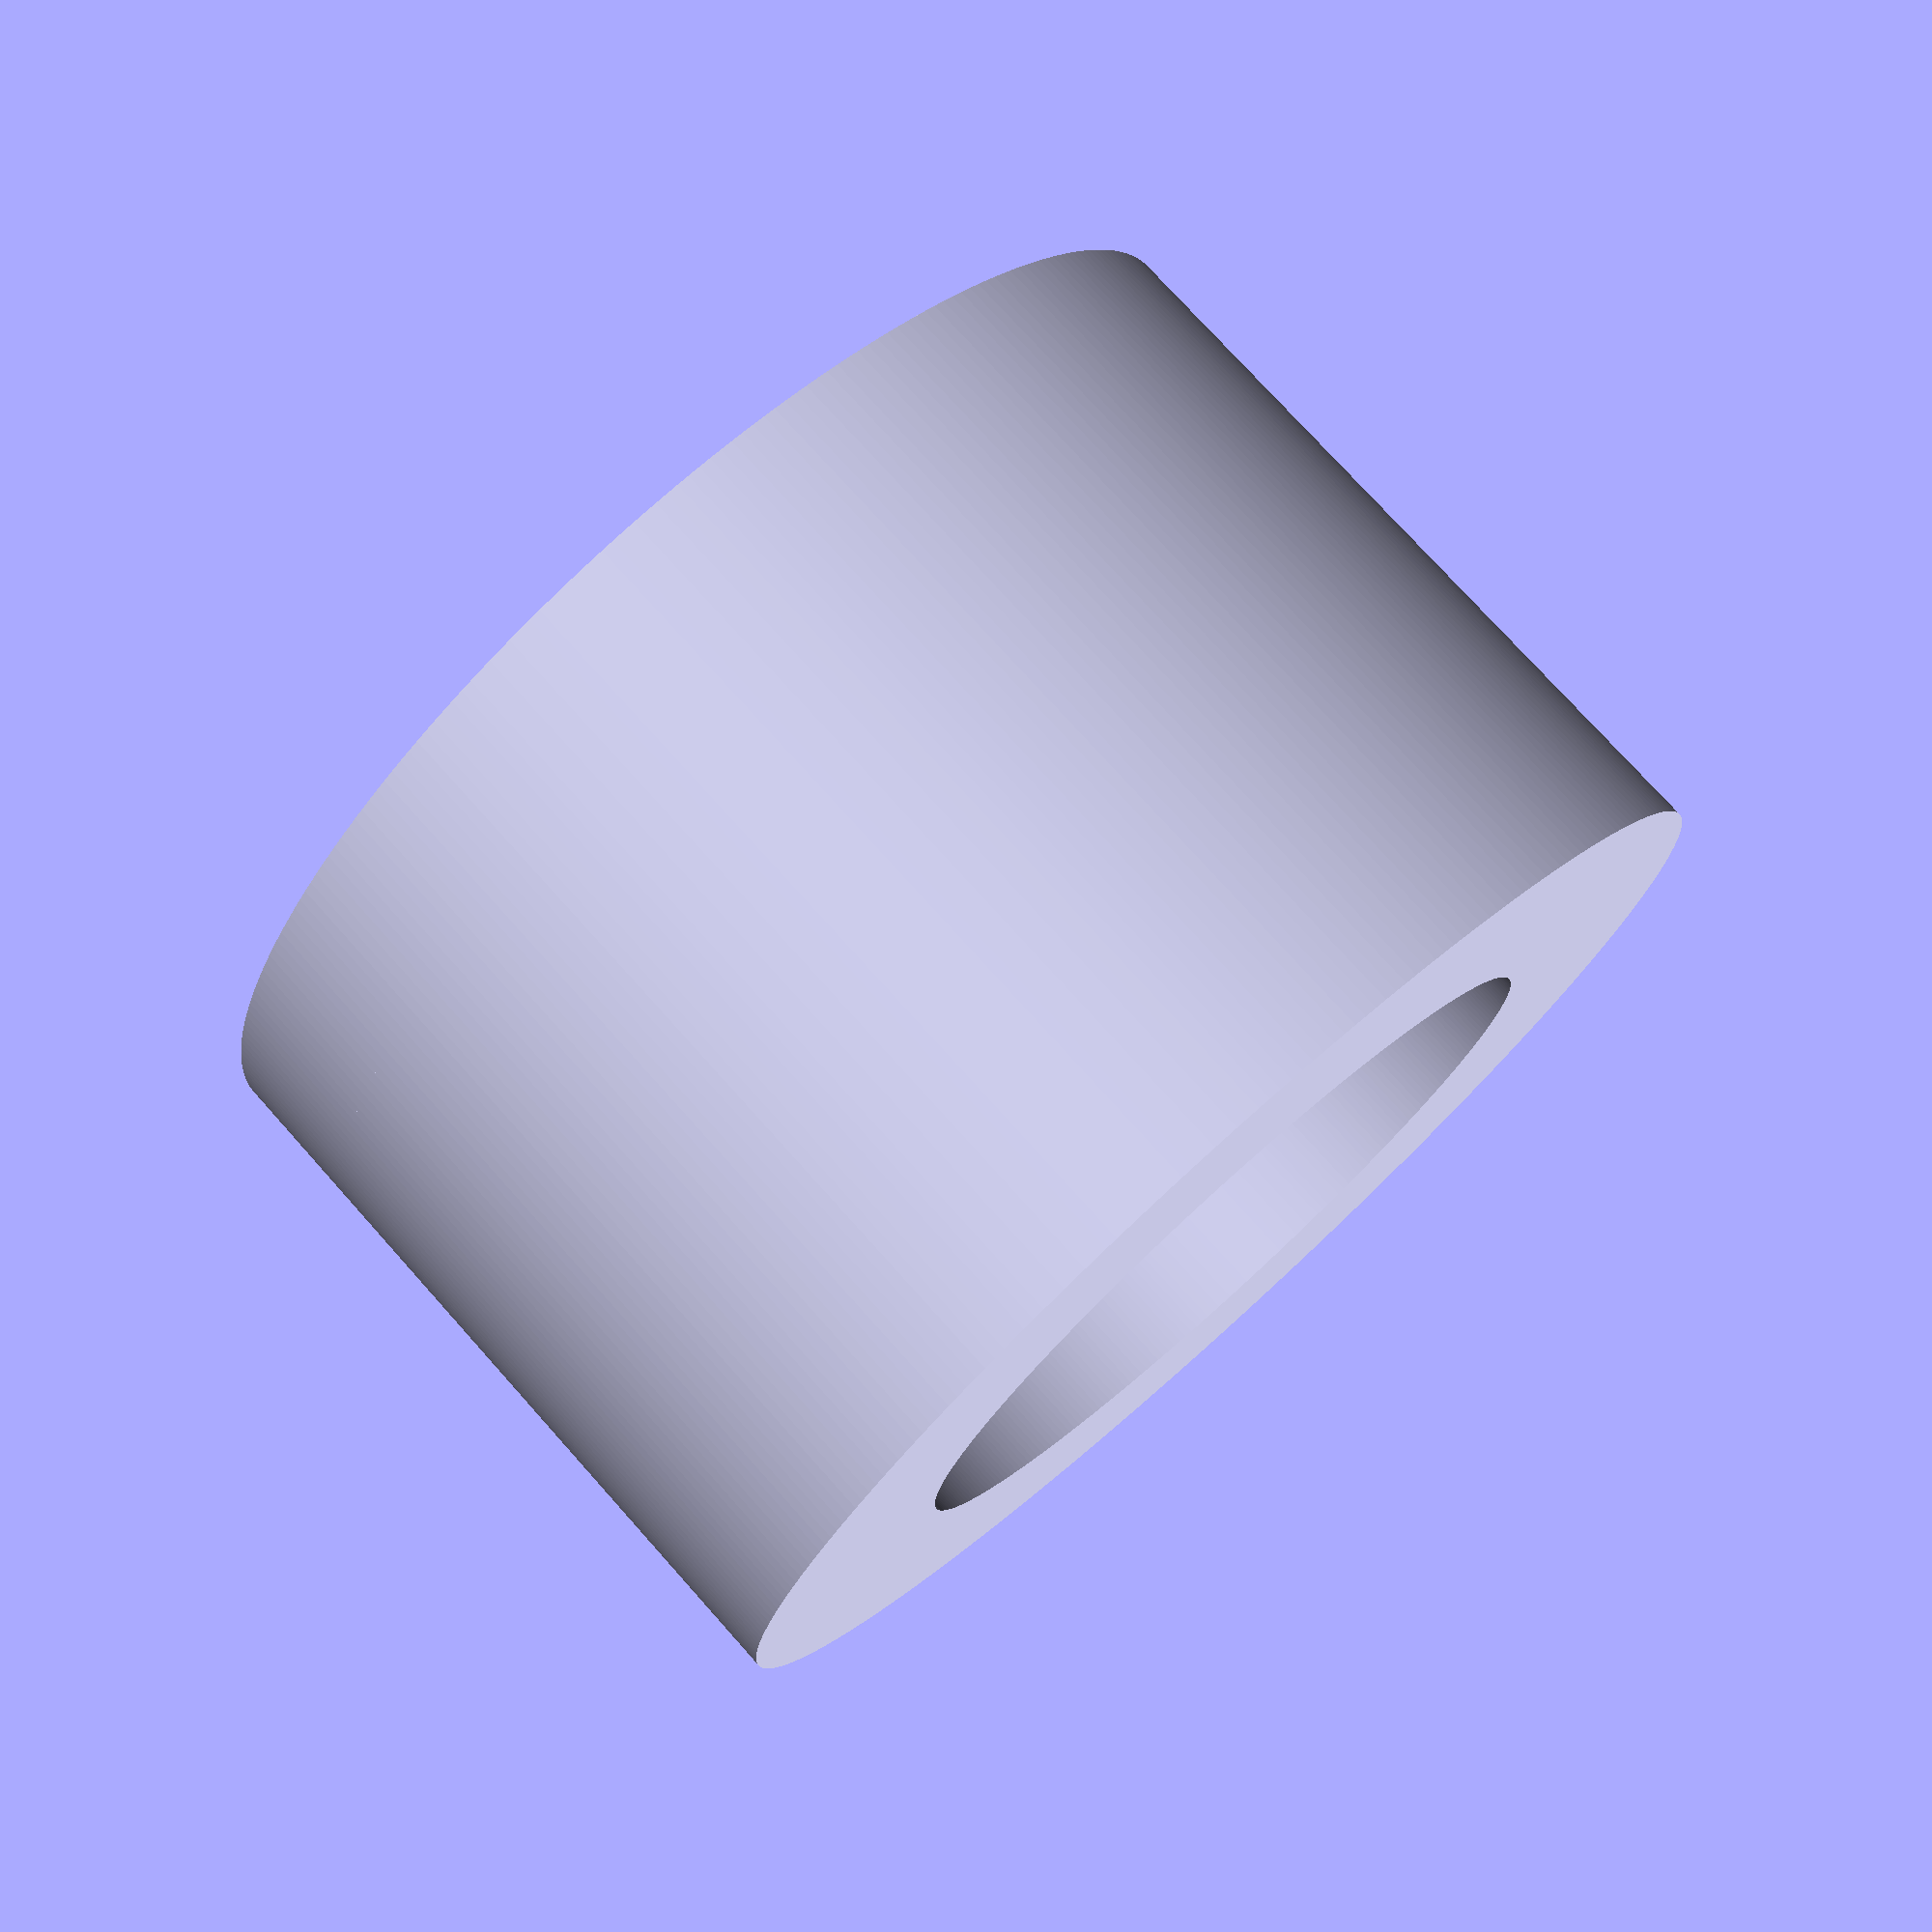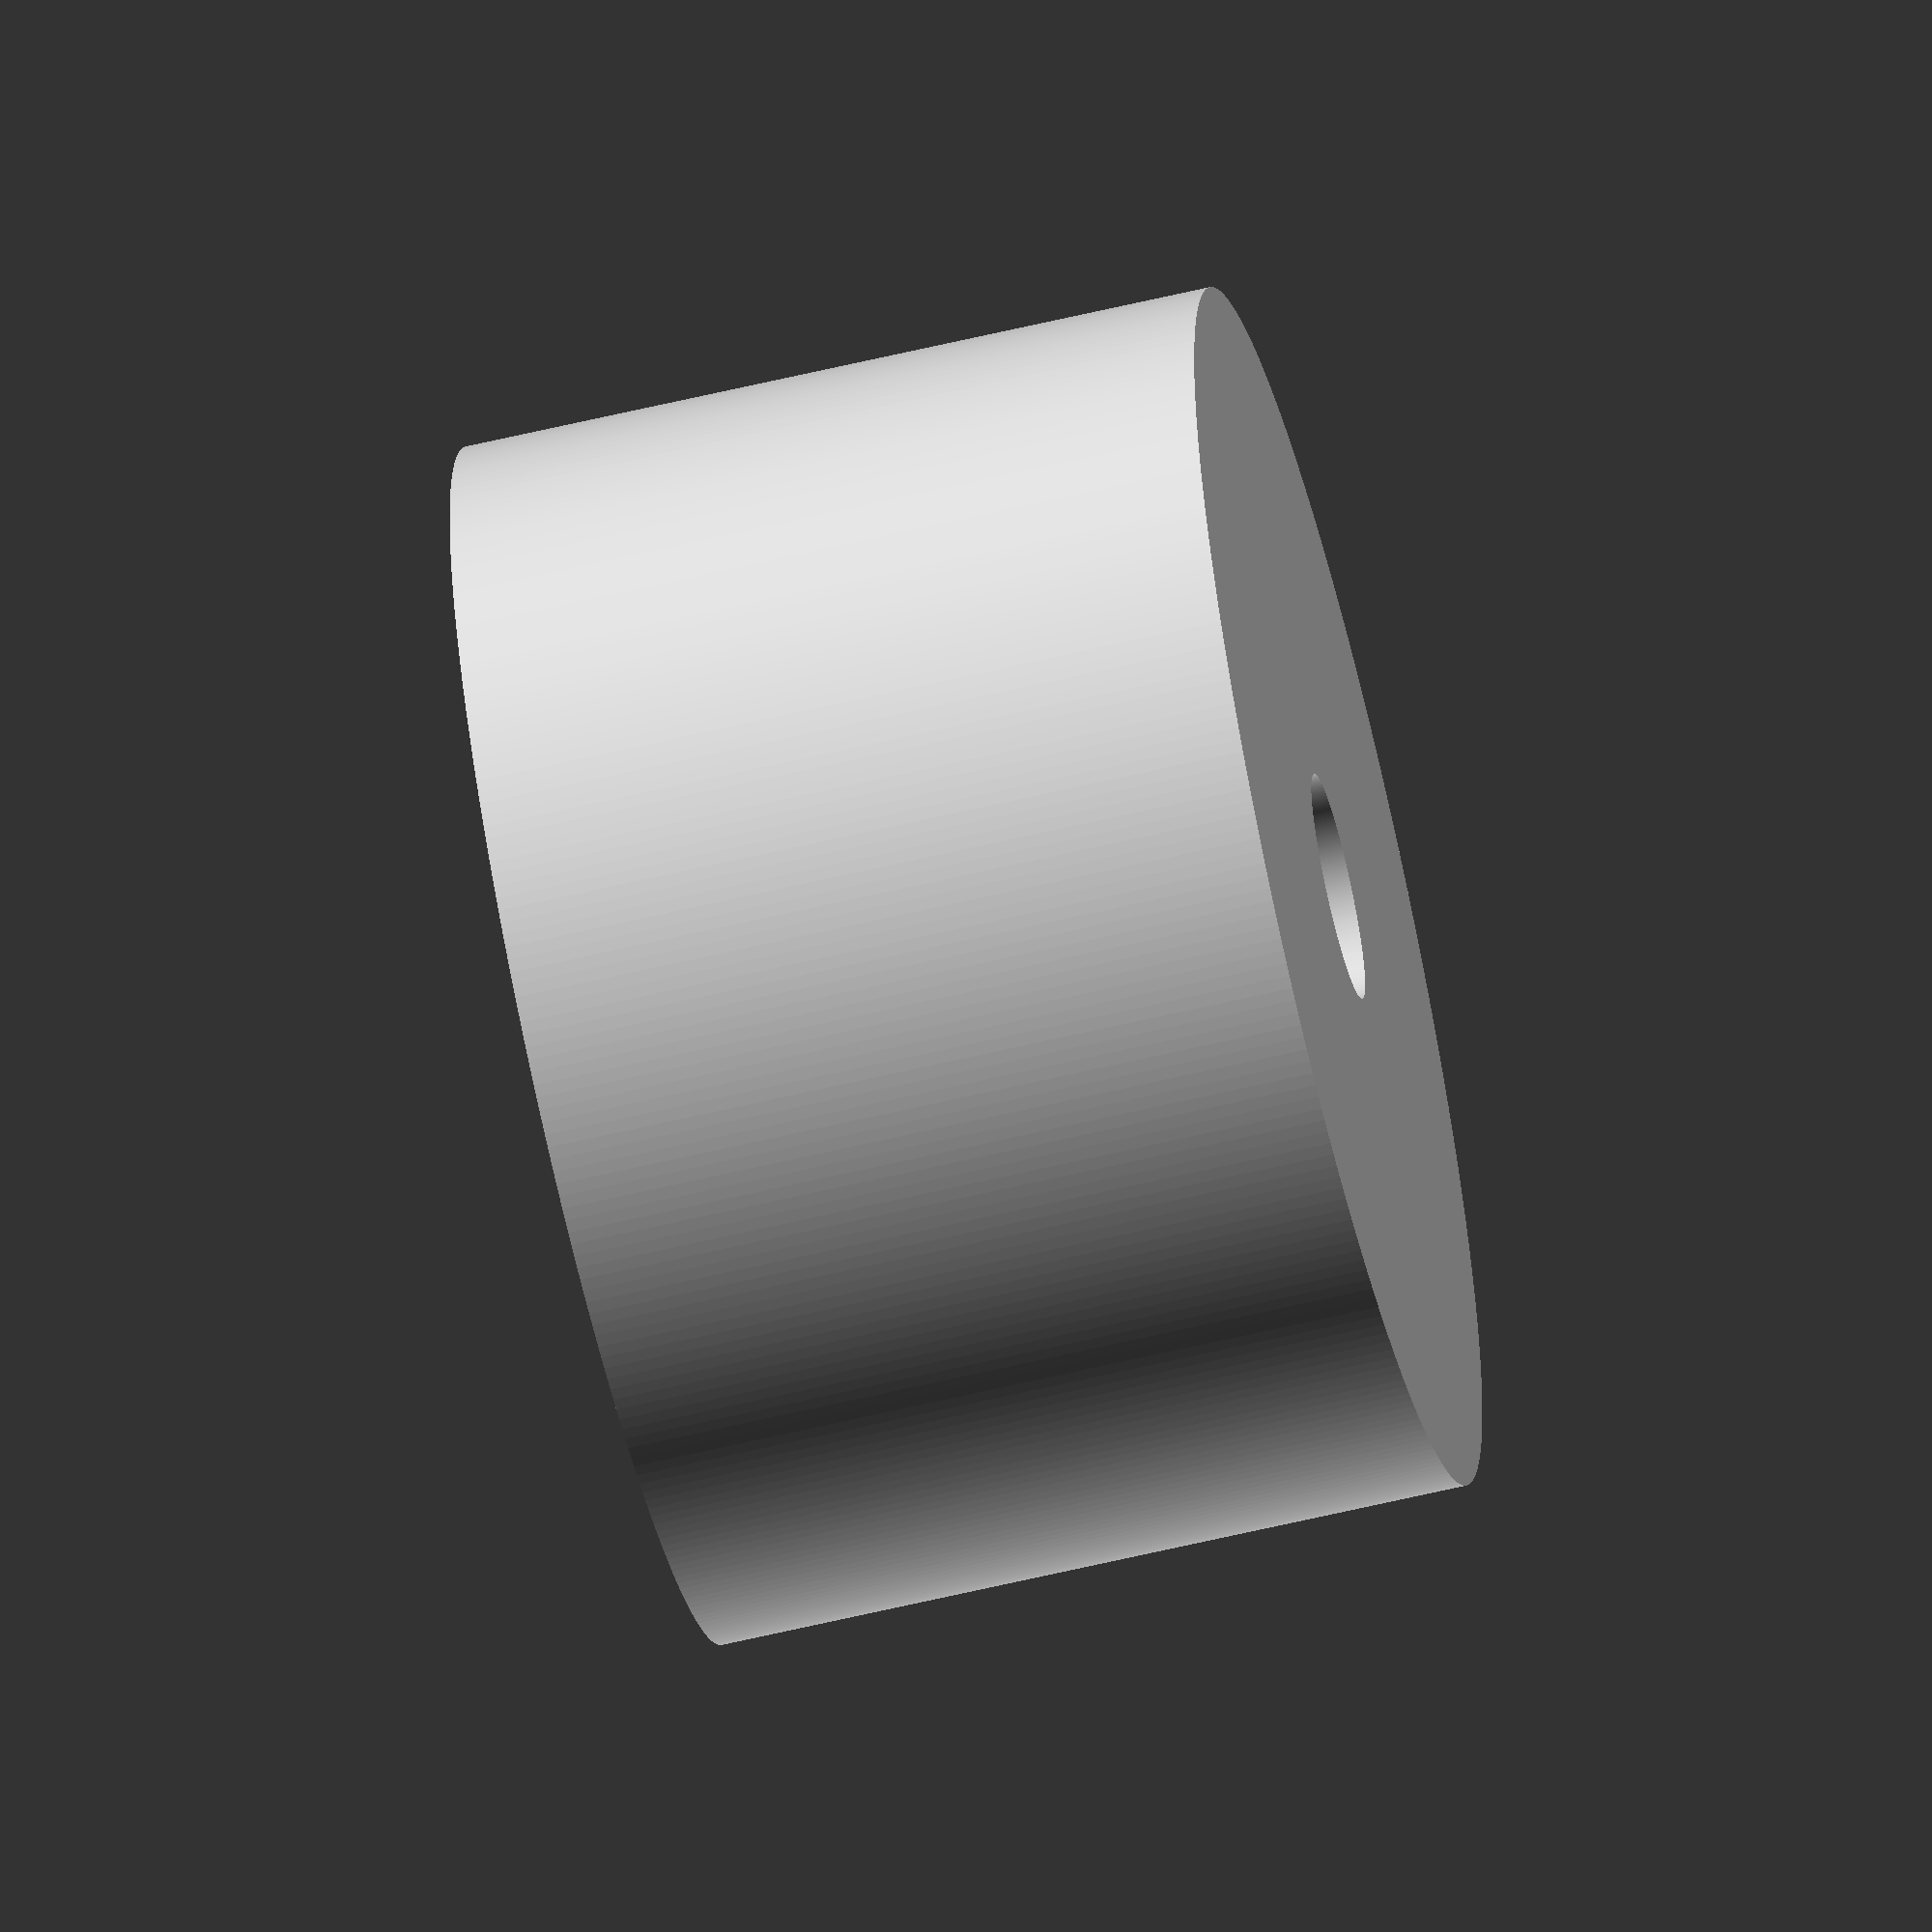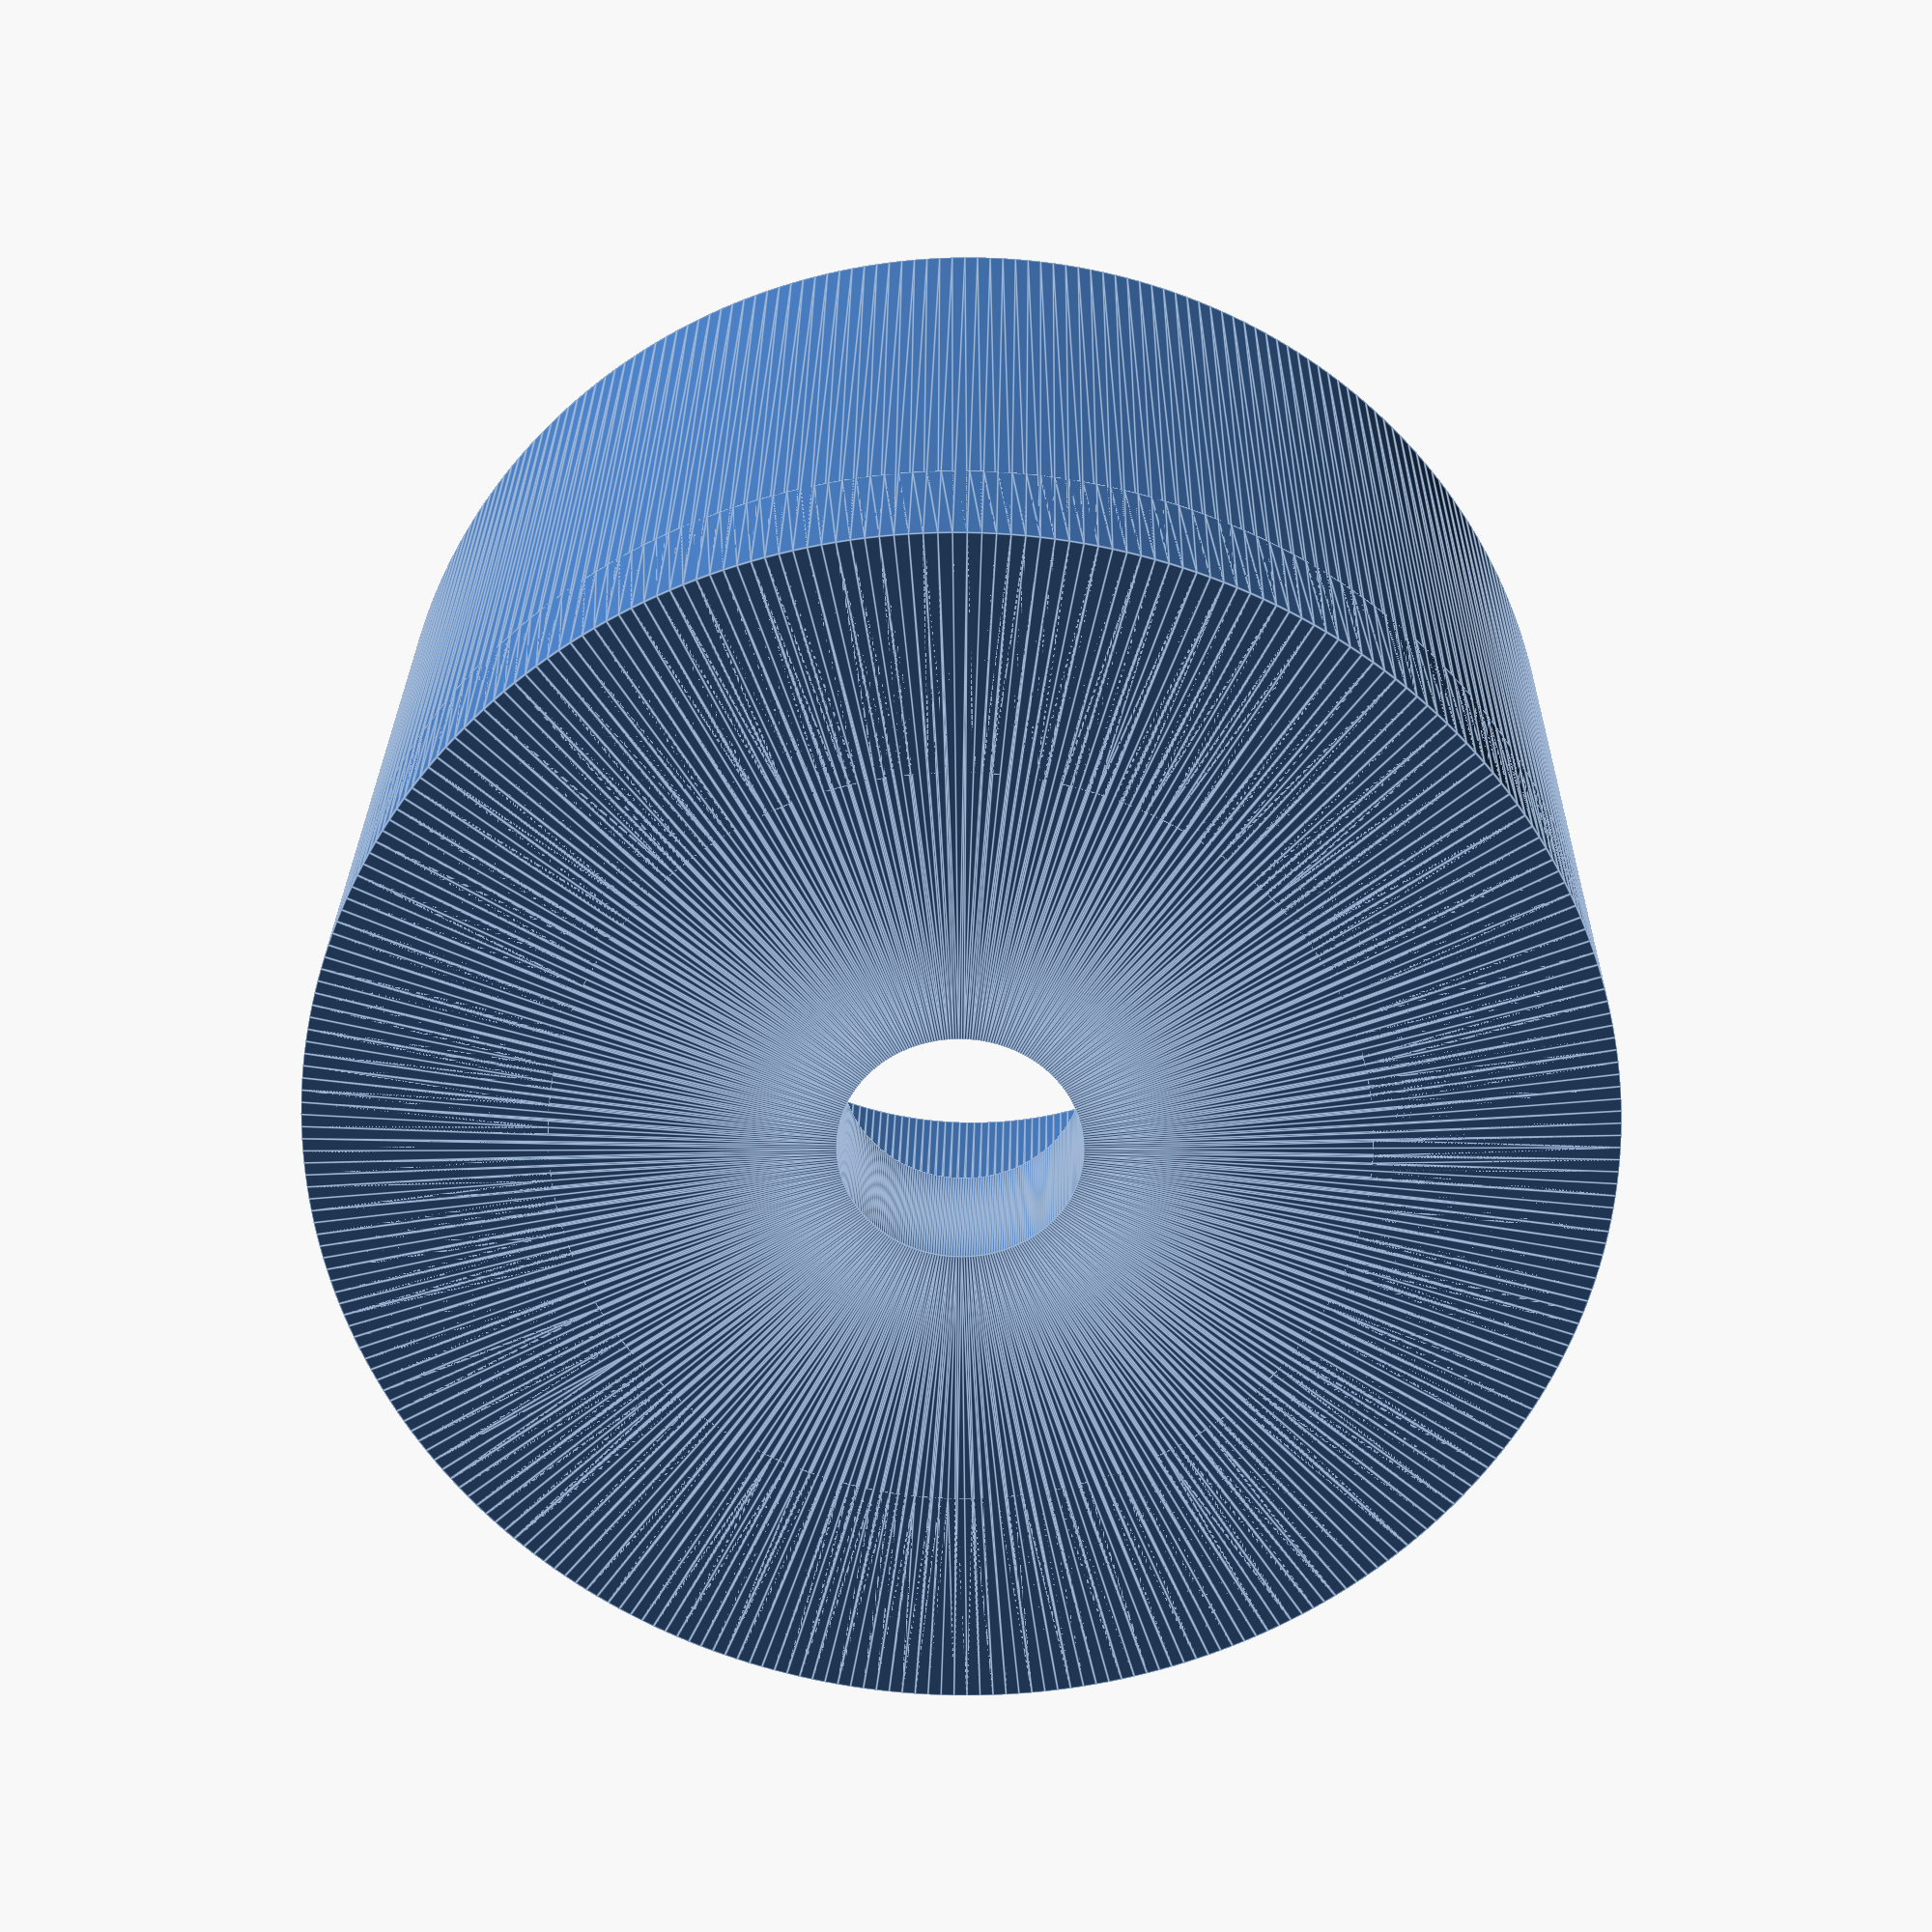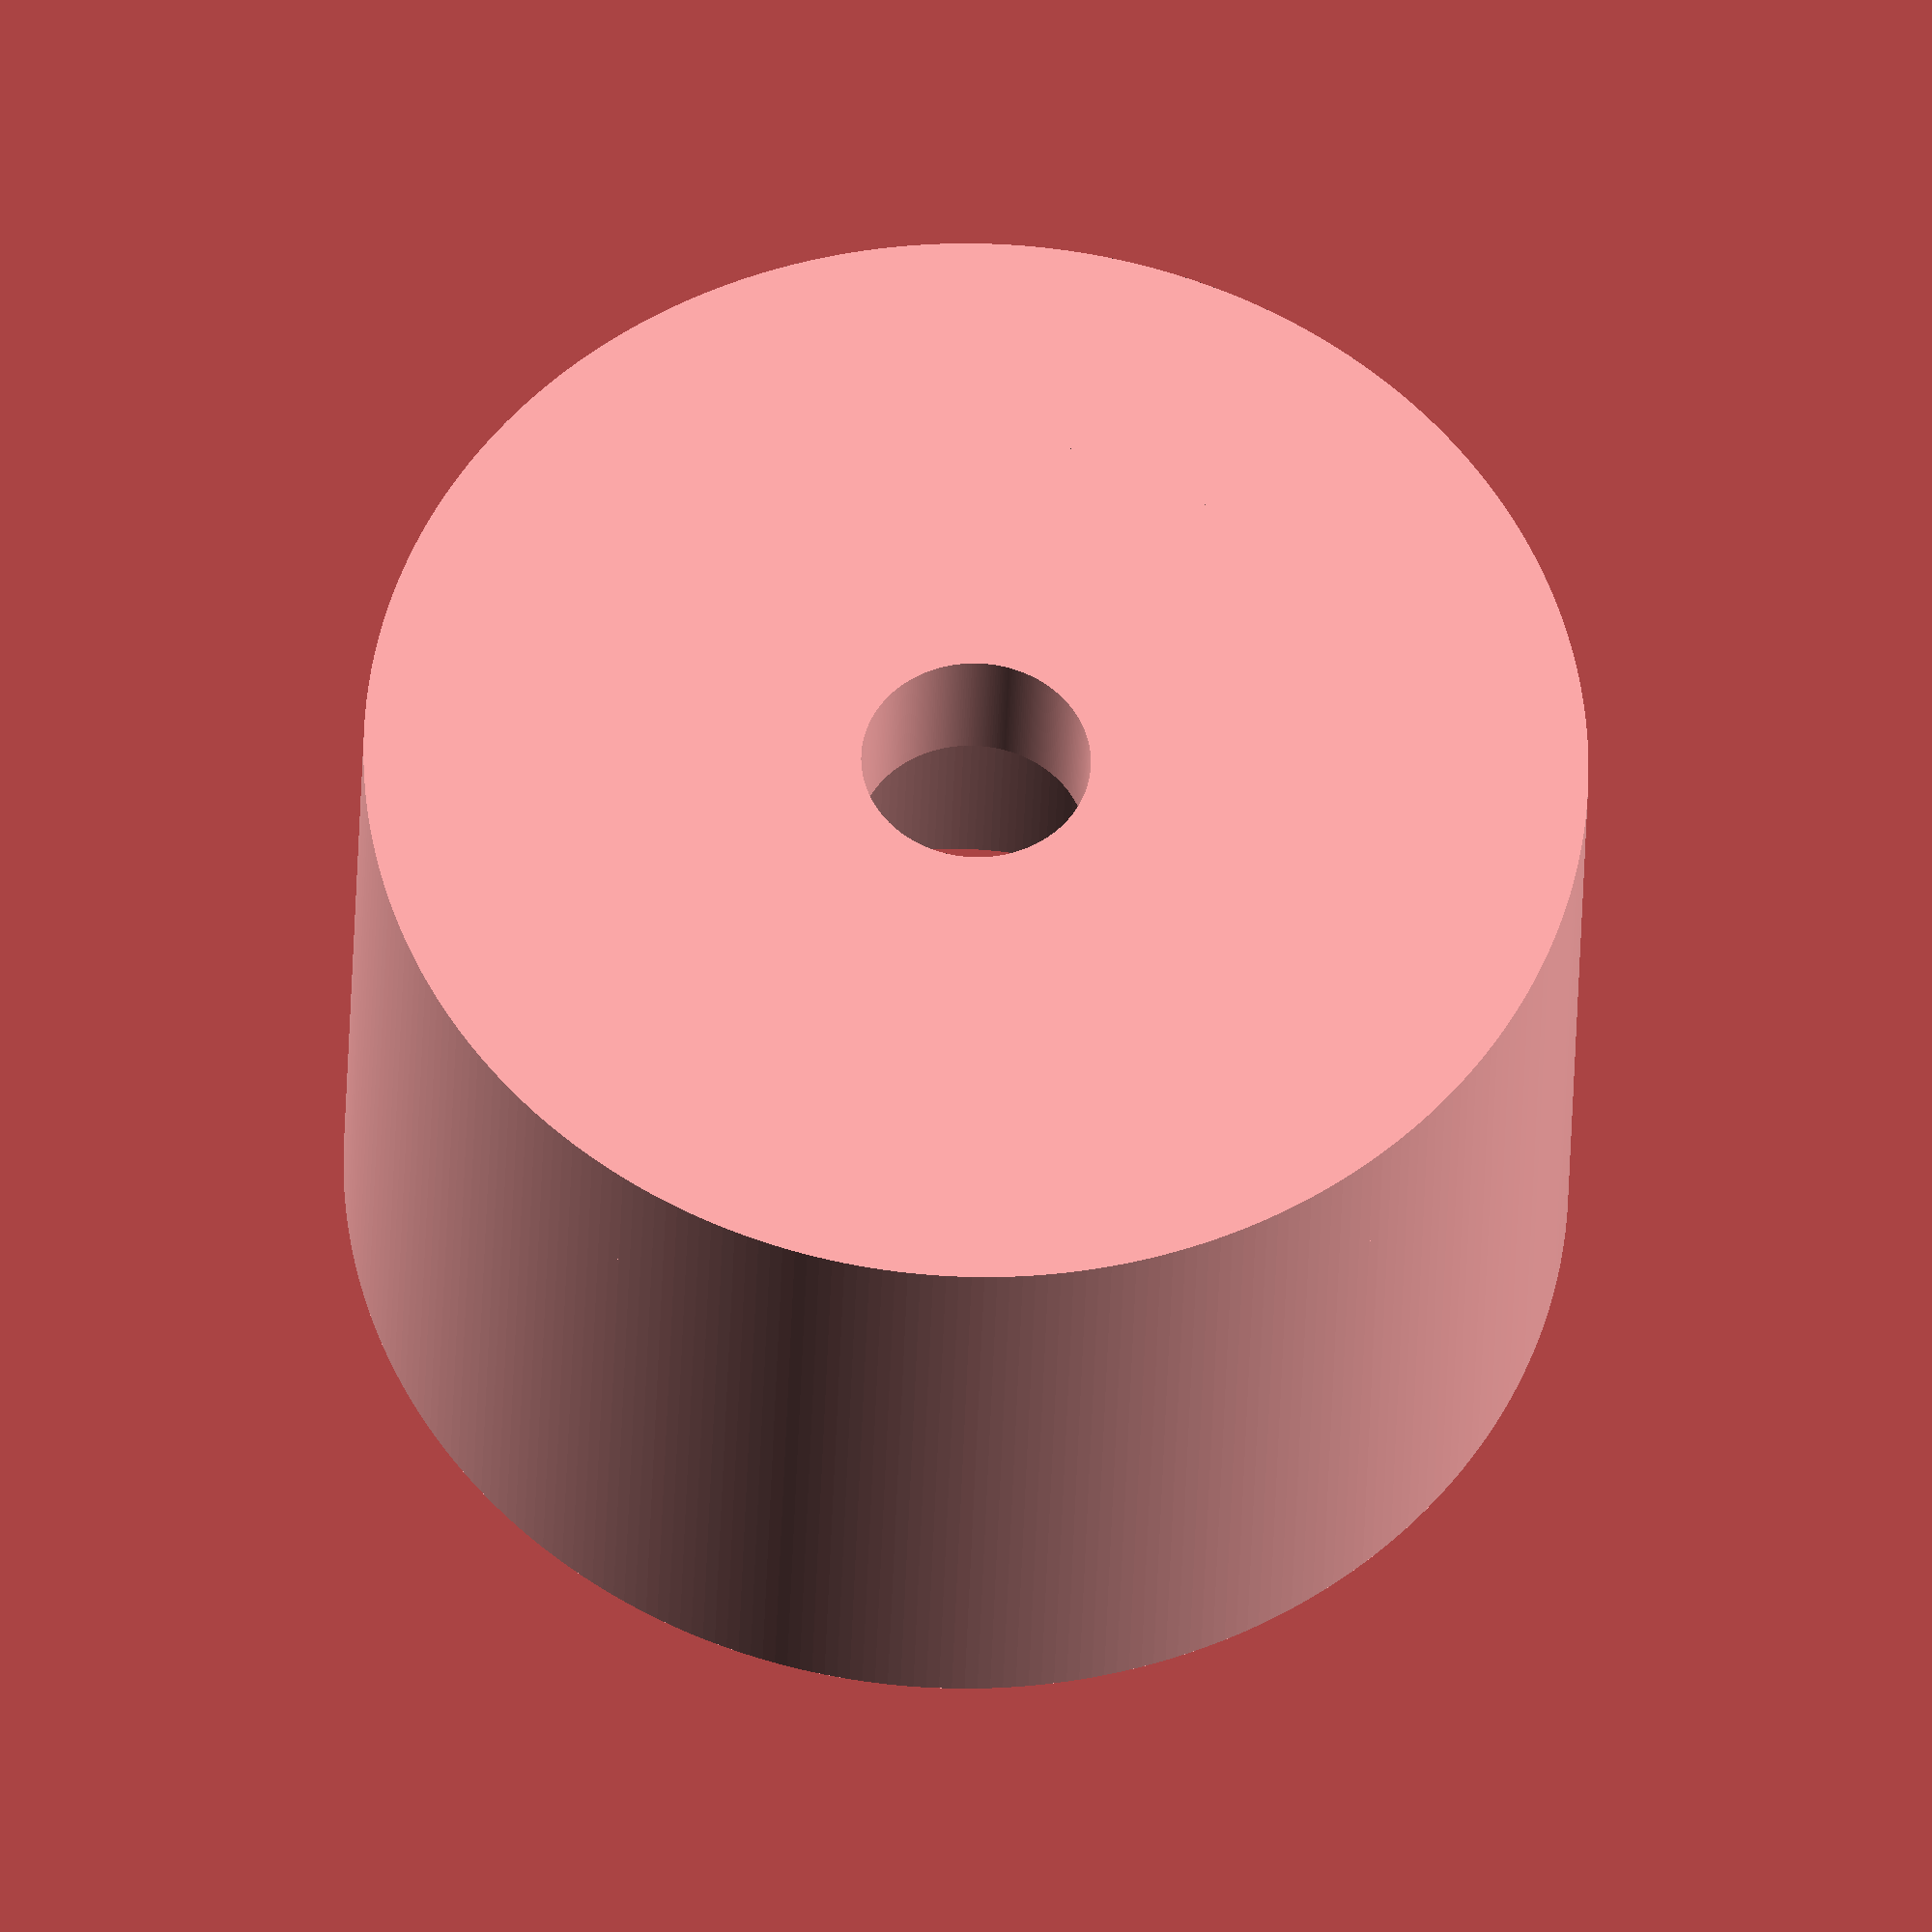
<openscad>
$fn = 300;

linear_extrude(10)
difference() {
    circle(d=16);
    circle(d=10);
}
linear_extrude(2)
difference() {
    circle(d=16);
    circle(d=3);
}
</openscad>
<views>
elev=284.7 azim=128.1 roll=318.2 proj=p view=solid
elev=242.3 azim=294.6 roll=76.4 proj=o view=solid
elev=333.6 azim=312.6 roll=180.8 proj=p view=edges
elev=212.5 azim=92.0 roll=1.5 proj=o view=solid
</views>
